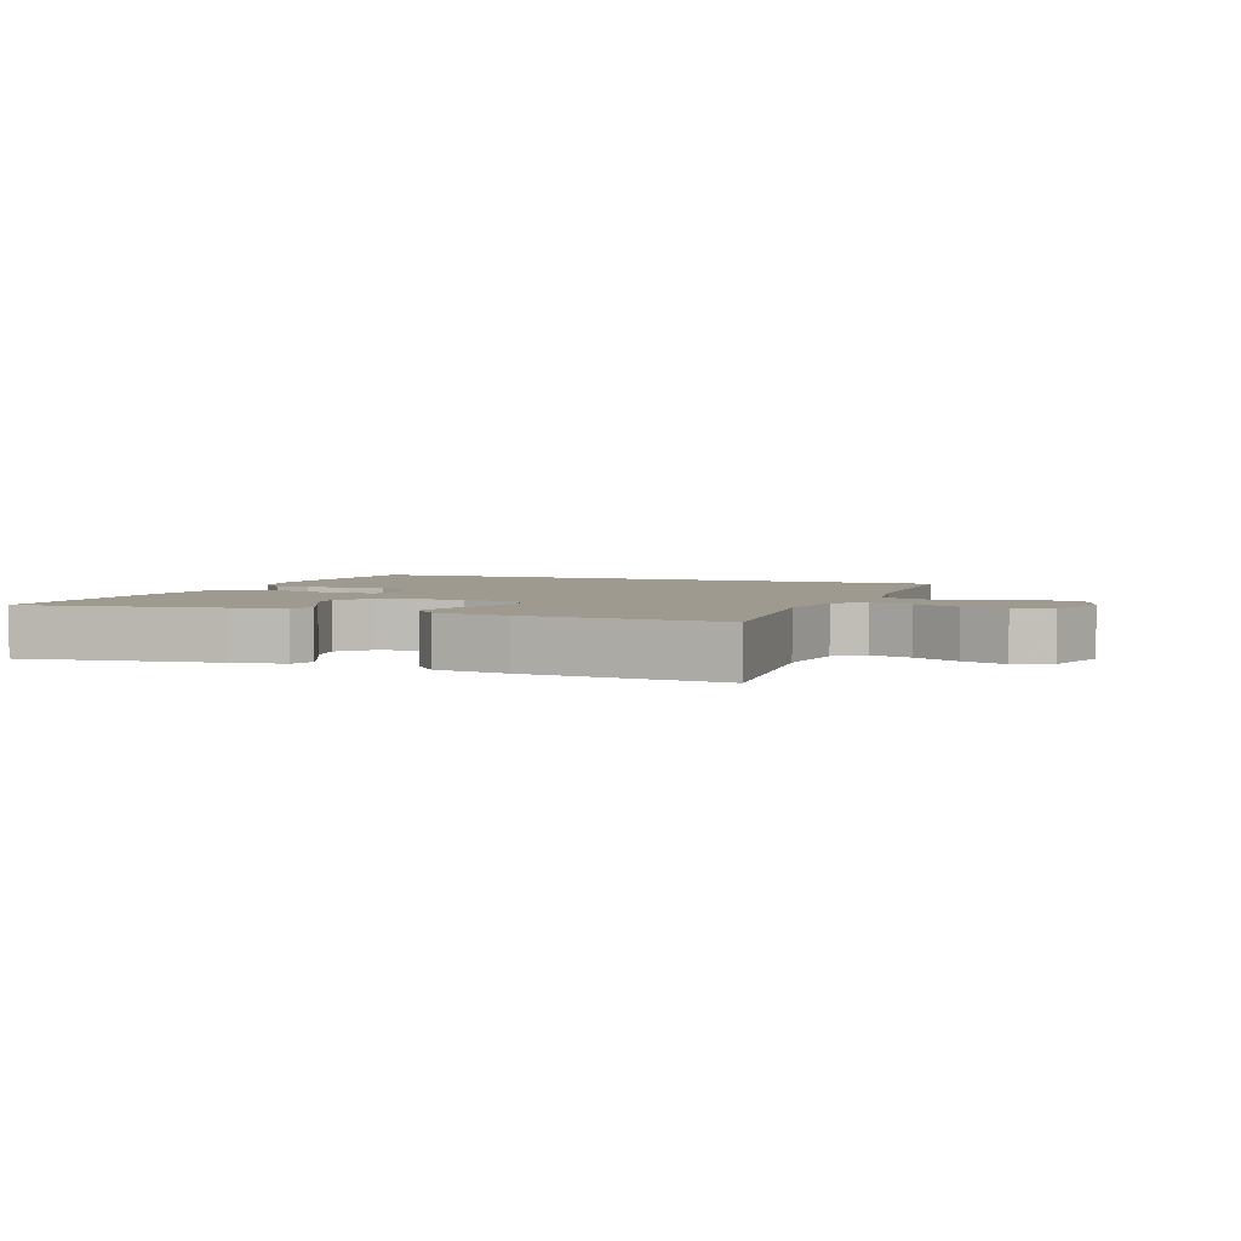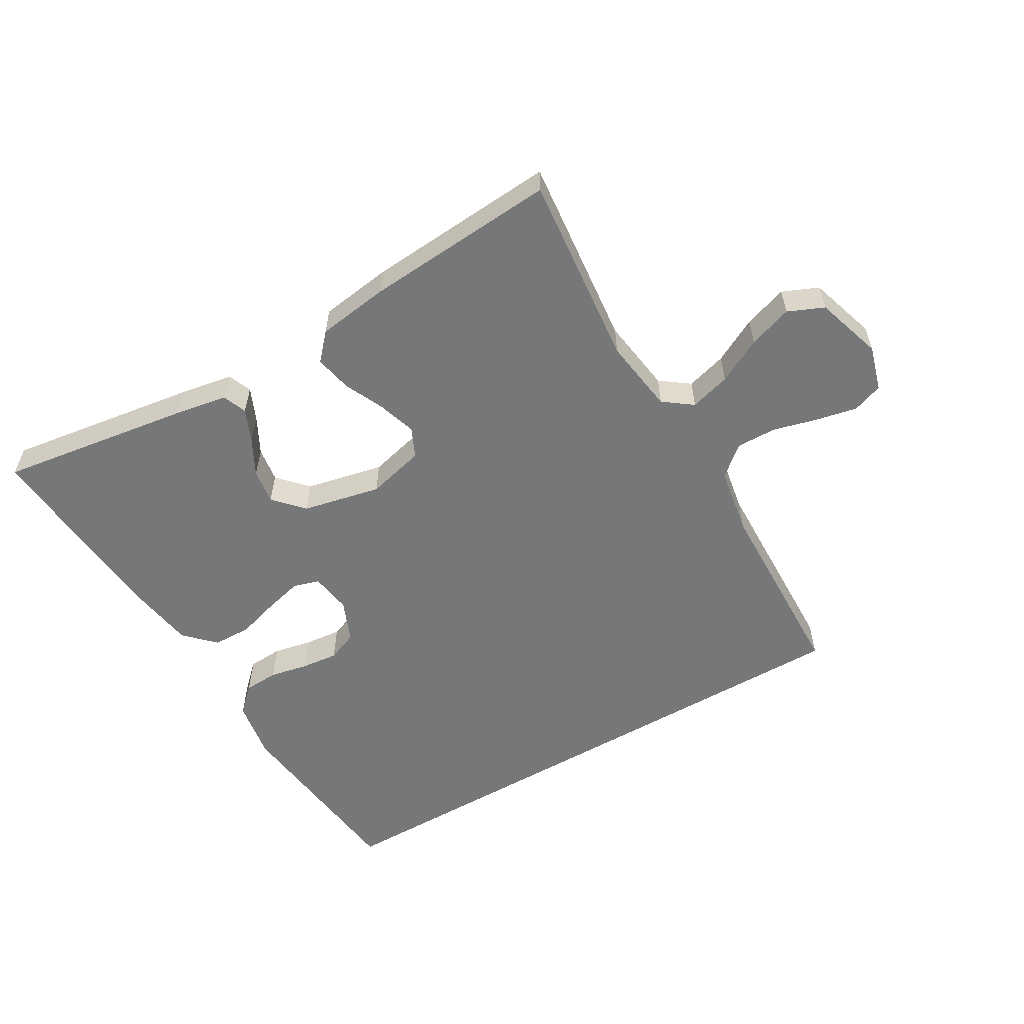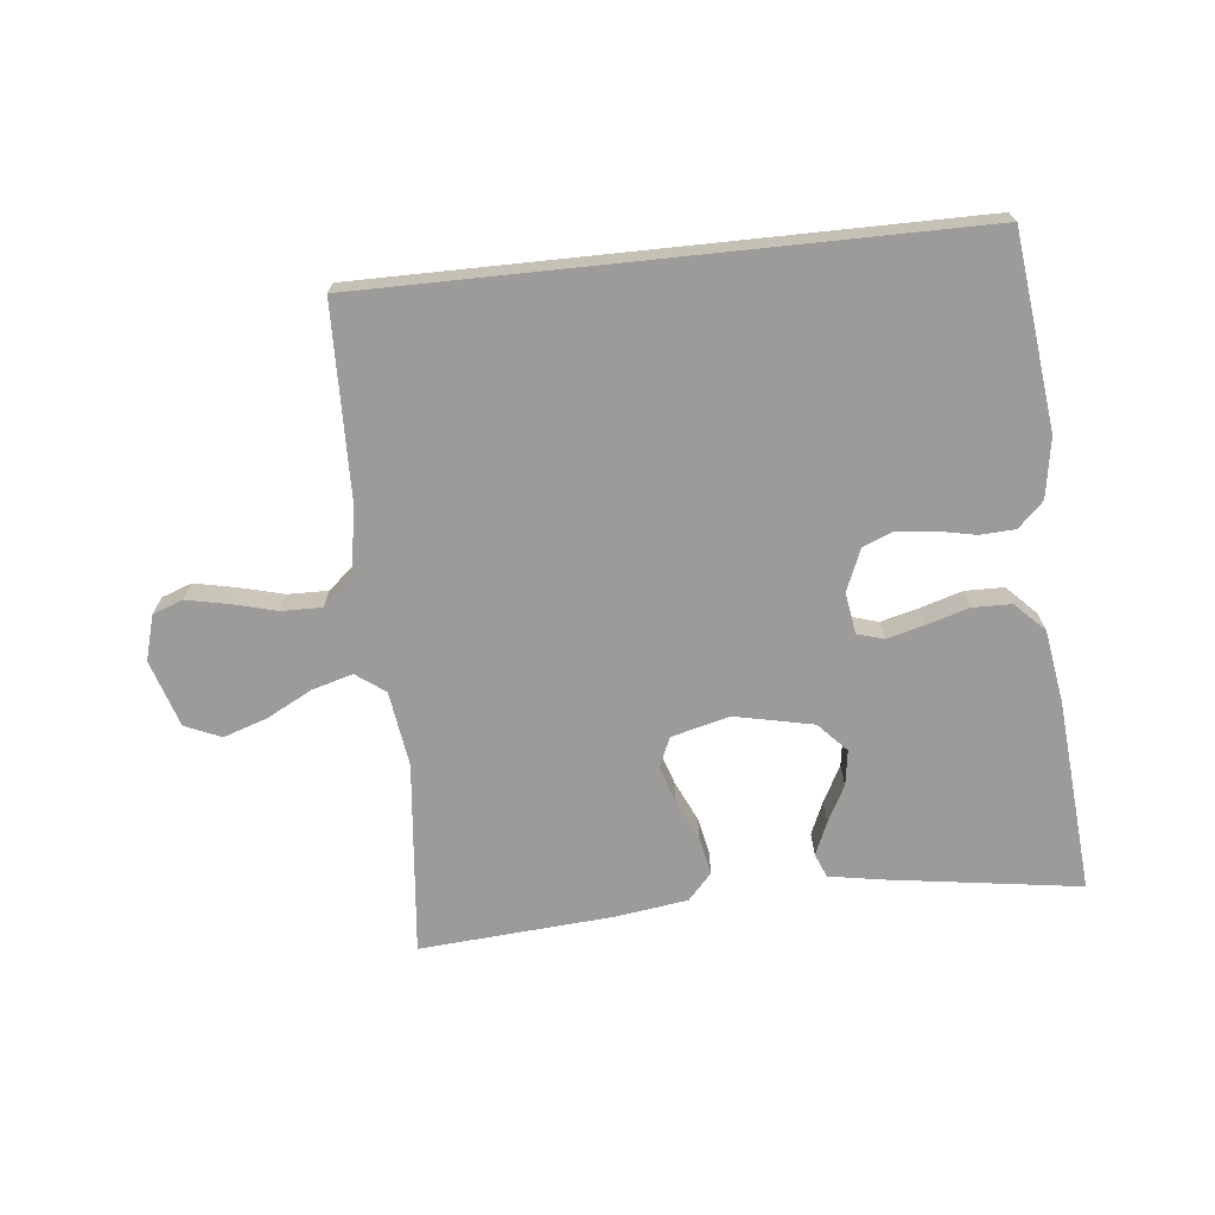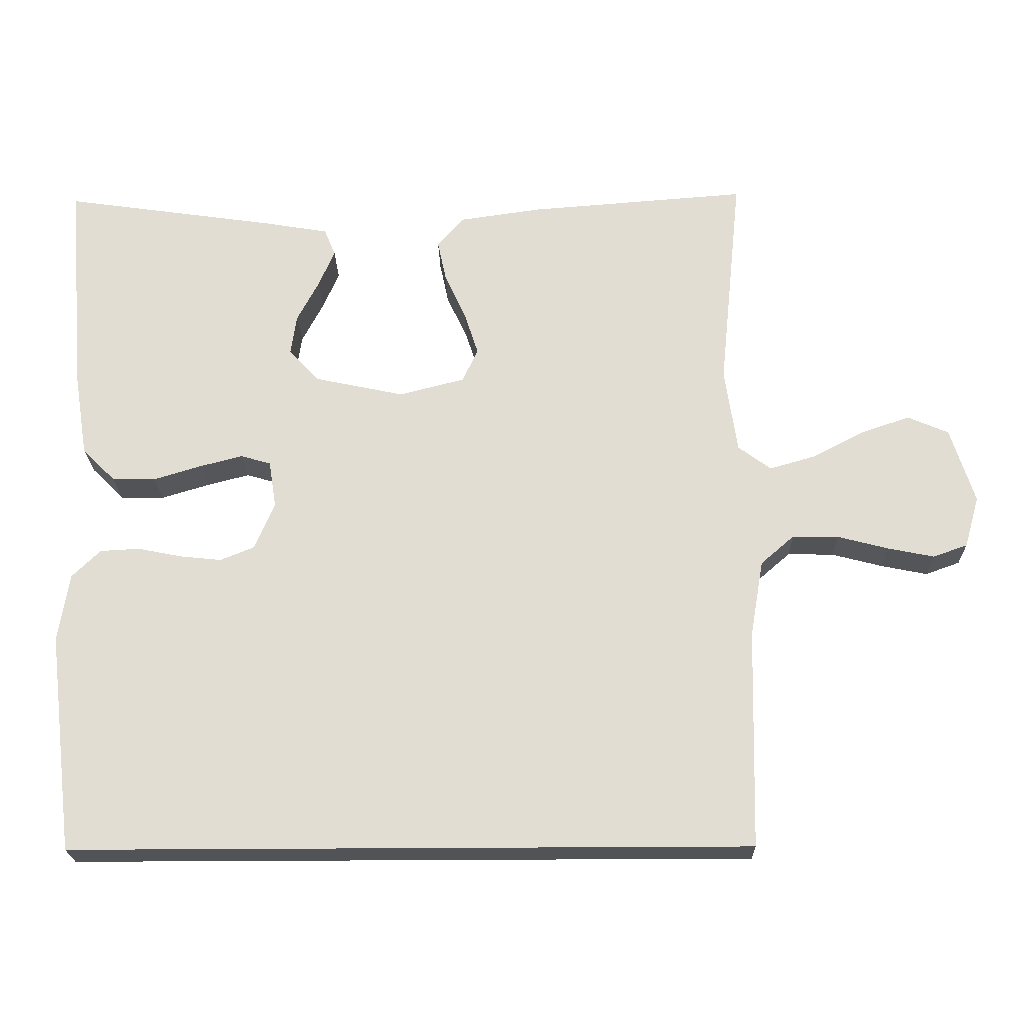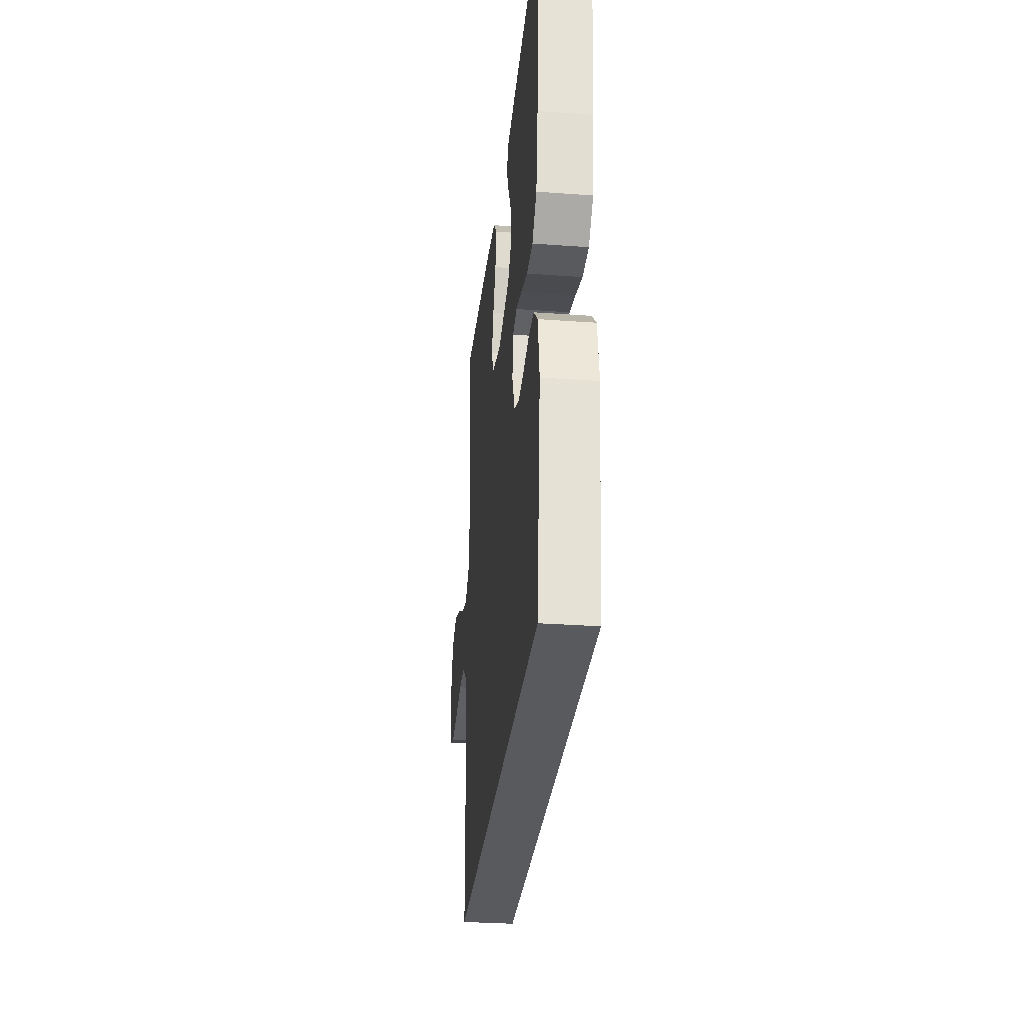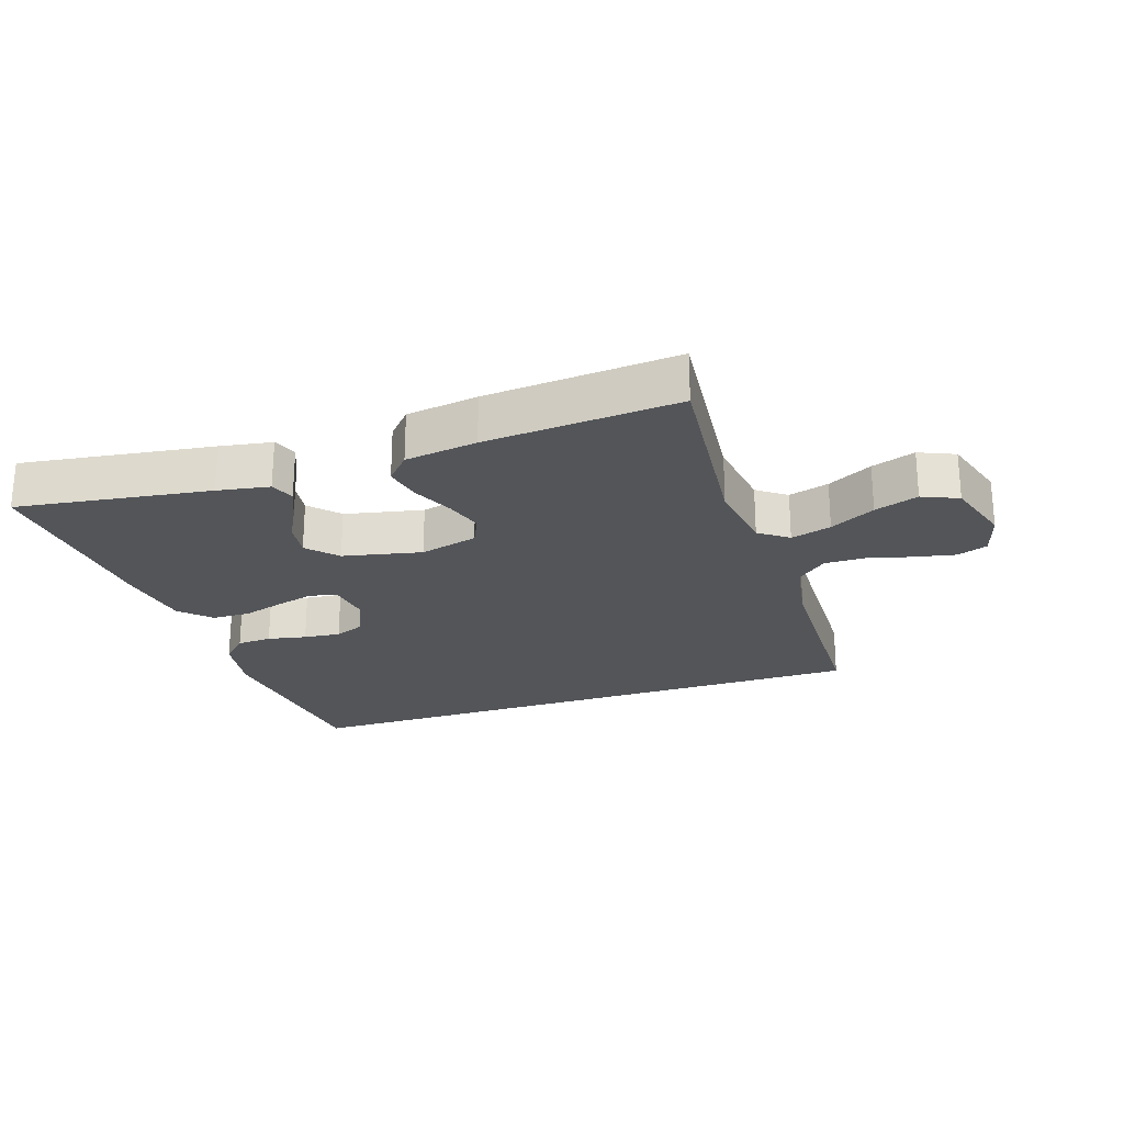
<metadata>
{"format":"obj","ext":"obj","renderer":"f3d","projection":"perspective","resolution":1024,"background":"white","views":[{"elev":3.6,"azim":20.7,"up":"+Y"},{"elev":-57.0,"azim":30.1,"up":"+Y"},{"elev":-69.8,"azim":-174.0,"up":"+Y"},{"elev":-22.1,"azim":1.2,"up":"+Z"},{"elev":-30.8,"azim":-96.0,"up":"+Z"},{"elev":-24.3,"azim":18.3,"up":"+Y"}]}
</metadata>
<code>
v 0.488 0.07 -0.5
v -0.44 0.07 -0.5
v -0.476 0.07 -0.2
v -0.461 0.07 -0.107
v -0.422 0.07 -0.069
v -0.368 0.07 -0.066
v -0.308 0.07 -0.078
v -0.251 0.07 -0.084
v -0.204 0.07 -0.065
v -0.177 0.07 0
v -0.187 0.07 0.064
v -0.228 0.07 0.076
v -0.286 0.07 0.061
v -0.352 0.07 0.041
v -0.412 0.07 0.042
v -0.457 0.07 0.087
v -0.475 0.07 0.2
v -0.5 0.07 0.5
v -0.2 0.07 0.457
v -0.119 0.07 0.443
v -0.104 0.07 0.406
v -0.126 0.07 0.355
v -0.156 0.07 0.298
v -0.164 0.07 0.243
v -0.122 0.07 0.198
v 0 0.07 0.172
v 0.09 0.07 0.195
v 0.111 0.07 0.241
v 0.092 0.07 0.3
v 0.063 0.07 0.363
v 0.051 0.07 0.42
v 0.088 0.07 0.461
v 0.2 0.07 0.477
v 0.5 0.07 0.5
v 0.47 0.07 0.2
v 0.487 0.07 0.083
v 0.532 0.07 0.05
v 0.595 0.07 0.068
v 0.665 0.07 0.105
v 0.733 0.07 0.128
v 0.789 0.07 0.104
v 0.822 0.07 0
v 0.802 0.07 -0.07
v 0.755 0.07 -0.087
v 0.691 0.07 -0.074
v 0.622 0.07 -0.056
v 0.559 0.07 -0.055
v 0.513 0.07 -0.095
v 0.495 0.07 -0.2
v 0.488 0 -0.5
v -0.44 0 -0.5
v -0.476 0 -0.2
v -0.461 0 -0.107
v -0.422 0 -0.069
v -0.368 0 -0.066
v -0.308 0 -0.078
v -0.251 0 -0.084
v -0.204 0 -0.065
v -0.177 0 0
v -0.187 0 0.064
v -0.228 0 0.076
v -0.286 0 0.061
v -0.352 0 0.041
v -0.412 0 0.042
v -0.457 0 0.087
v -0.475 0 0.2
v -0.5 0 0.5
v -0.2 0 0.457
v -0.119 0 0.443
v -0.104 0 0.406
v -0.126 0 0.355
v -0.156 0 0.298
v -0.164 0 0.243
v -0.122 0 0.198
v 0 0 0.172
v 0.09 0 0.195
v 0.111 0 0.241
v 0.092 0 0.3
v 0.063 0 0.363
v 0.051 0 0.42
v 0.088 0 0.461
v 0.2 0 0.477
v 0.5 0 0.5
v 0.47 0 0.2
v 0.487 0 0.083
v 0.532 0 0.05
v 0.595 0 0.068
v 0.665 0 0.105
v 0.733 0 0.128
v 0.789 0 0.104
v 0.822 0 0
v 0.802 0 -0.07
v 0.755 0 -0.087
v 0.691 0 -0.074
v 0.622 0 -0.056
v 0.559 0 -0.055
v 0.513 0 -0.095
v 0.495 0 -0.2
f 43 44 45 46
f 41 42 43 46
f 41 46 47
f 38 39 40 41
f 37 38 41 47
f 36 37 47 48
f 32 33 34 35
f 32 35 36
f 29 30 31 32
f 28 29 32 36
f 27 28 36 48
f 20 21 22 23
f 18 19 20 23
f 18 23 24
f 17 18 24 25
f 13 14 15 16
f 12 13 16 17
f 11 12 17 25
f 4 5 6 7
f 4 7 8
f 3 4 8
f 49 1 2 3
f 49 3 8 9
f 26 27 48 49
f 10 11 25 26
f 9 10 26 49
f 95 94 93 92
f 95 92 91 90
f 96 95 90
f 90 89 88 87
f 96 90 87 86
f 97 96 86 85
f 84 83 82 81
f 85 84 81
f 81 80 79 78
f 85 81 78 77
f 97 85 77 76
f 72 71 70 69
f 72 69 68 67
f 73 72 67
f 74 73 67 66
f 65 64 63 62
f 66 65 62 61
f 74 66 61 60
f 56 55 54 53
f 57 56 53
f 57 53 52
f 52 51 50 98
f 58 57 52 98
f 98 97 76 75
f 75 74 60 59
f 98 75 59 58
f 1 50 51 2
f 2 51 52 3
f 3 52 53 4
f 4 53 54 5
f 5 54 55 6
f 6 55 56 7
f 7 56 57 8
f 8 57 58 9
f 9 58 59 10
f 10 59 60 11
f 11 60 61 12
f 12 61 62 13
f 13 62 63 14
f 14 63 64 15
f 15 64 65 16
f 16 65 66 17
f 17 66 67 18
f 18 67 68 19
f 19 68 69 20
f 20 69 70 21
f 21 70 71 22
f 22 71 72 23
f 23 72 73 24
f 24 73 74 25
f 25 74 75 26
f 26 75 76 27
f 27 76 77 28
f 28 77 78 29
f 29 78 79 30
f 30 79 80 31
f 31 80 81 32
f 32 81 82 33
f 33 82 83 34
f 34 83 84 35
f 35 84 85 36
f 36 85 86 37
f 37 86 87 38
f 38 87 88 39
f 39 88 89 40
f 40 89 90 41
f 41 90 91 42
f 42 91 92 43
f 43 92 93 44
f 44 93 94 45
f 45 94 95 46
f 46 95 96 47
f 47 96 97 48
f 48 97 98 49
f 49 98 50 1

</code>
